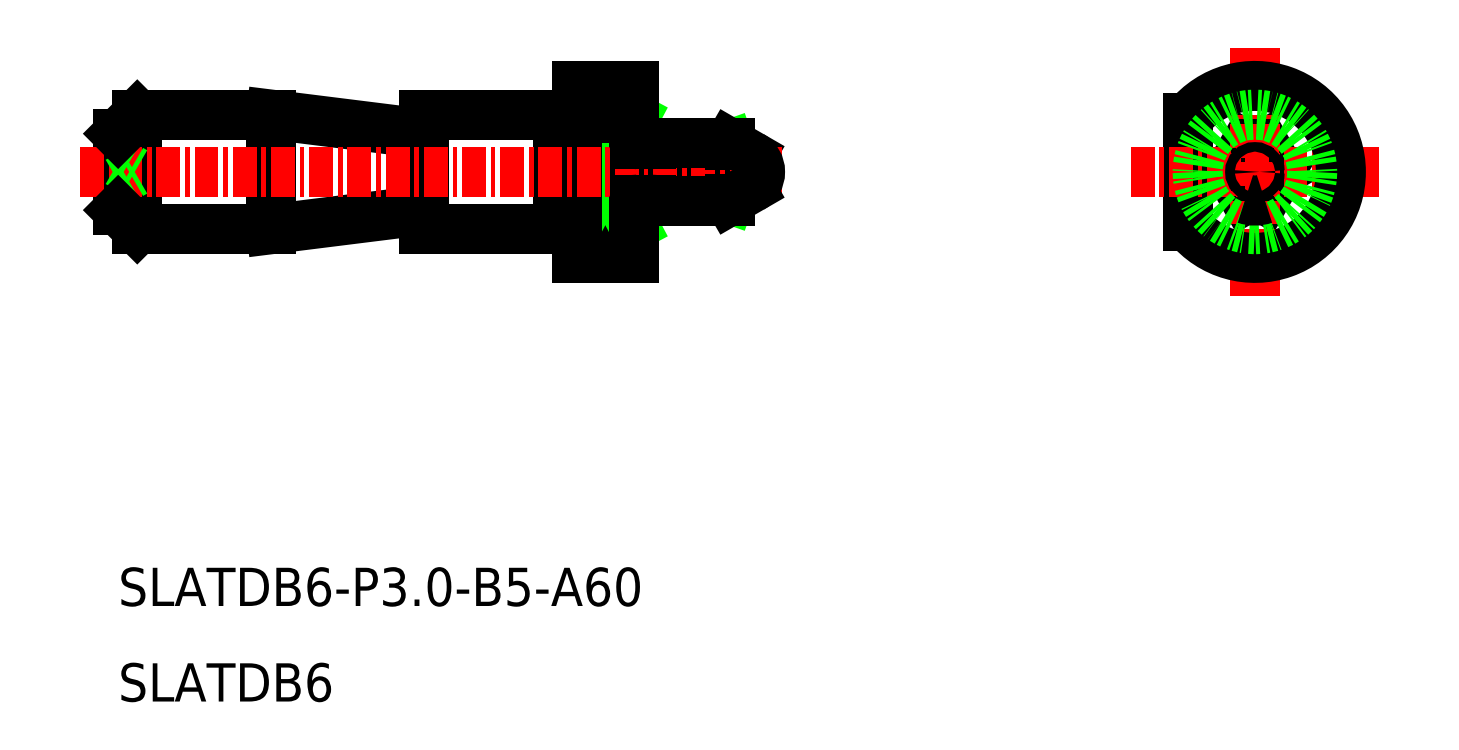
<metadata>
{"format":"dxf","ext":"dxf","renderer":"ezdxf+matplotlib","layout":"modelspace","background":"white","min_lineweight":24,"dpi":150}
</metadata>
<code>
0
SECTION
2
ENTITIES
0
ARC
8
0
10
-1319
20
-561.3
30
0
40
0.7845
50
295.7
51
64.34
0
ARC
8
0
10
-1319
20
-559.9
30
0
40
0.7845
50
295.7
51
64.34
0
ARC
8
0
10
-1292
20
-560.6
30
0
40
1.5
50
70.53
51
109.5
0
LINE
8
0
10
-1290
20
-560.6
30
0
11
-1291
21
-559.2
31
0
0
LINE
8
0
10
-1293
20
-560.6
30
0
11
-1292
21
-559.2
31
0
0
LINE
8
0
10
-1290
20
-560.6
30
0
11
-1291
21
-562
31
0
0
LINE
8
0
10
-1295
20
-557.8
30
0
11
-1295
21
-563.4
31
0
0
LINE
8
0
10
-1293
20
-560.6
30
0
11
-1292
21
-562
31
0
0
LINE
8
CENTER
10
-1298
20
-560.6
30
0
11
-1285
21
-560.6
31
0
0
LINE
8
CENTER
10
-1292
20
-554.1
30
0
11
-1292
21
-567.1
31
0
0
ARC
8
0
10
-1292
20
-560.6
30
0
40
4.5
50
218.9
51
141.1
0
CIRCLE
8
0
10
-1292
20
-560.6
30
0
40
3
0
ARC
8
0
10
-1292
20
-560.6
30
0
40
1.5
50
250.5
51
289.5
0
CIRCLE
8
0
10
-1292
20
-560.6
30
0
40
0.25
0
LINE
8
0
10
-1319
20
-562
30
0
11
-1323
21
-560.6
31
0
0
LINE
8
0
10
-1323
20
-562
30
0
11
-1319
21
-560.6
31
0
0
LINE
8
0
10
-1319
20
-559.2
30
0
11
-1323
21
-560.6
31
0
0
LINE
8
0
10
-1323
20
-559.2
30
0
11
-1319
21
-560.6
31
0
0
LINE
8
0
10
-1323
20
-562
30
0
11
-1319
21
-562
31
0
0
LINE
8
0
10
-1323
20
-559.2
30
0
11
-1319
21
-559.2
31
0
0
LINE
8
0
10
-1319
20
-560.6
30
0
11
-1323
21
-560.6
31
0
0
LINE
8
0
10
-1319
20
-559.1
30
0
11
-1318
21
-559.7
31
0
0
LINE
8
0
10
-1323
20
-559.1
30
0
11
-1323
21
-562.1
31
0
0
LINE
8
0
10
-1318
20
-560.8
30
0
11
-1318
21
-560.6
31
0
0
LINE
8
0
10
-1318
20
-560.3
30
0
11
-1318
21
-560.6
31
0
0
LINE
8
0
10
-1324
20
-563.4
30
0
11
-1327
21
-563.4
31
0
0
LINE
8
0
10
-1327
20
-563.4
30
0
11
-1324
21
-557.8
31
0
0
LINE
8
0
10
-1327
20
-557.8
30
0
11
-1324
21
-563.4
31
0
0
LINE
8
0
10
-1324
20
-557.8
30
0
11
-1327
21
-557.8
31
0
0
LINE
8
CENTER
10
-1350
20
-563.6
30
0
11
-1350
21
-557.6
31
0
0
LINE
8
0
10
-1350
20
-557.6
30
0
11
-1343
21
-557.6
31
0
0
LINE
8
0
10
-1350
20
-563.6
30
0
11
-1343
21
-563.6
31
0
0
LINE
8
0
10
-1351
20
-562.6
30
0
11
-1351
21
-558.6
31
0
0
LINE
8
0
10
-1335
20
-562.6
30
0
11
-1343
21
-563.6
31
0
0
LINE
8
0
10
-1343
20
-557.6
30
0
11
-1335
21
-558.6
31
0
0
LINE
8
0
10
-1343
20
-557.6
30
0
11
-1343
21
-563.6
31
0
0
LINE
8
0
10
-1328
20
-557.6
30
0
11
-1328
21
-563.6
31
0
0
LINE
8
0
10
-1324
20
-556.1
30
0
11
-1324
21
-565.1
31
0
0
LINE
8
0
10
-1327
20
-556.1
30
0
11
-1327
21
-565.1
31
0
0
LINE
8
0
10
-1327
20
-565.1
30
0
11
-1324
21
-565.1
31
0
0
LINE
8
0
10
-1327
20
-556.1
30
0
11
-1324
21
-556.1
31
0
0
LINE
8
0
10
-1335
20
-557.6
30
0
11
-1328
21
-557.6
31
0
0
LINE
8
0
10
-1335
20
-563.6
30
0
11
-1328
21
-563.6
31
0
0
LINE
8
0
10
-1335
20
-557.6
30
0
11
-1335
21
-563.6
31
0
0
LINE
8
CENTER
10
-1353
20
-560.6
30
0
11
-1316
21
-560.6
31
0
0
LINE
8
0
10
-1351
20
-561.1
30
0
11
-1350
21
-560.6
31
0
0
LINE
8
0
10
-1351
20
-560.1
30
0
11
-1350
21
-560.6
31
0
0
LINE
8
0
10
-1351
20
-558.6
30
0
11
-1350
21
-557.6
31
0
0
LINE
8
0
10
-1351
20
-562.6
30
0
11
-1350
21
-563.6
31
0
0
TEXT
8
0
10
-1351
20
-588.3
30
0
40
2
1
SLATDB6
0
TEXT
8
0
10
-1351
20
-583.3
30
0
40
2
1
SLATDB6-P3-B5-A60
0
LINE
8
0
10
-1327
20
-563.5
30
0
11
-1328
21
-563.5
31
0
0
LINE
8
0
10
-1327
20
-557.7
30
0
11
-1328
21
-557.7
31
0
0
LINE
8
0
10
-1323
20
-562.1
30
0
11
-1319
21
-562.1
31
0
0
LINE
8
0
10
-1319
20
-562.1
30
0
11
-1319
21
-562
31
0
0
LINE
8
0
10
-1319
20
-559.2
30
0
11
-1319
21
-559.1
31
0
0
LINE
8
0
10
-1319
20
-559.1
30
0
11
-1323
21
-559.1
31
0
0
LINE
8
0
10
-1319
20
-562.1
30
0
11
-1318
21
-561.5
31
0
0
ARC
8
0
10
-1318
20
-560.6
30
0
40
1
50
300
51
60
0
ARC
8
0
10
-1323
20
-558.9
30
0
40
0.2
50
270
51
311.4
0
ARC
8
0
10
-1324
20
-558.9
30
0
40
0.2
50
180
51
270
0
LINE
8
0
10
-1323
20
-559.1
30
0
11
-1324
21
-559.1
31
0
0
LINE
8
0
10
-1323
20
-562
30
0
11
-1324
21
-562
31
0
0
ARC
8
0
10
-1324
20
-562.2
30
0
40
0.2
50
90
51
180
0
ARC
8
0
10
-1323
20
-562.2
30
0
40
0.2
50
48.59
51
90
0
ENDSEC
0
EOF

</code>
